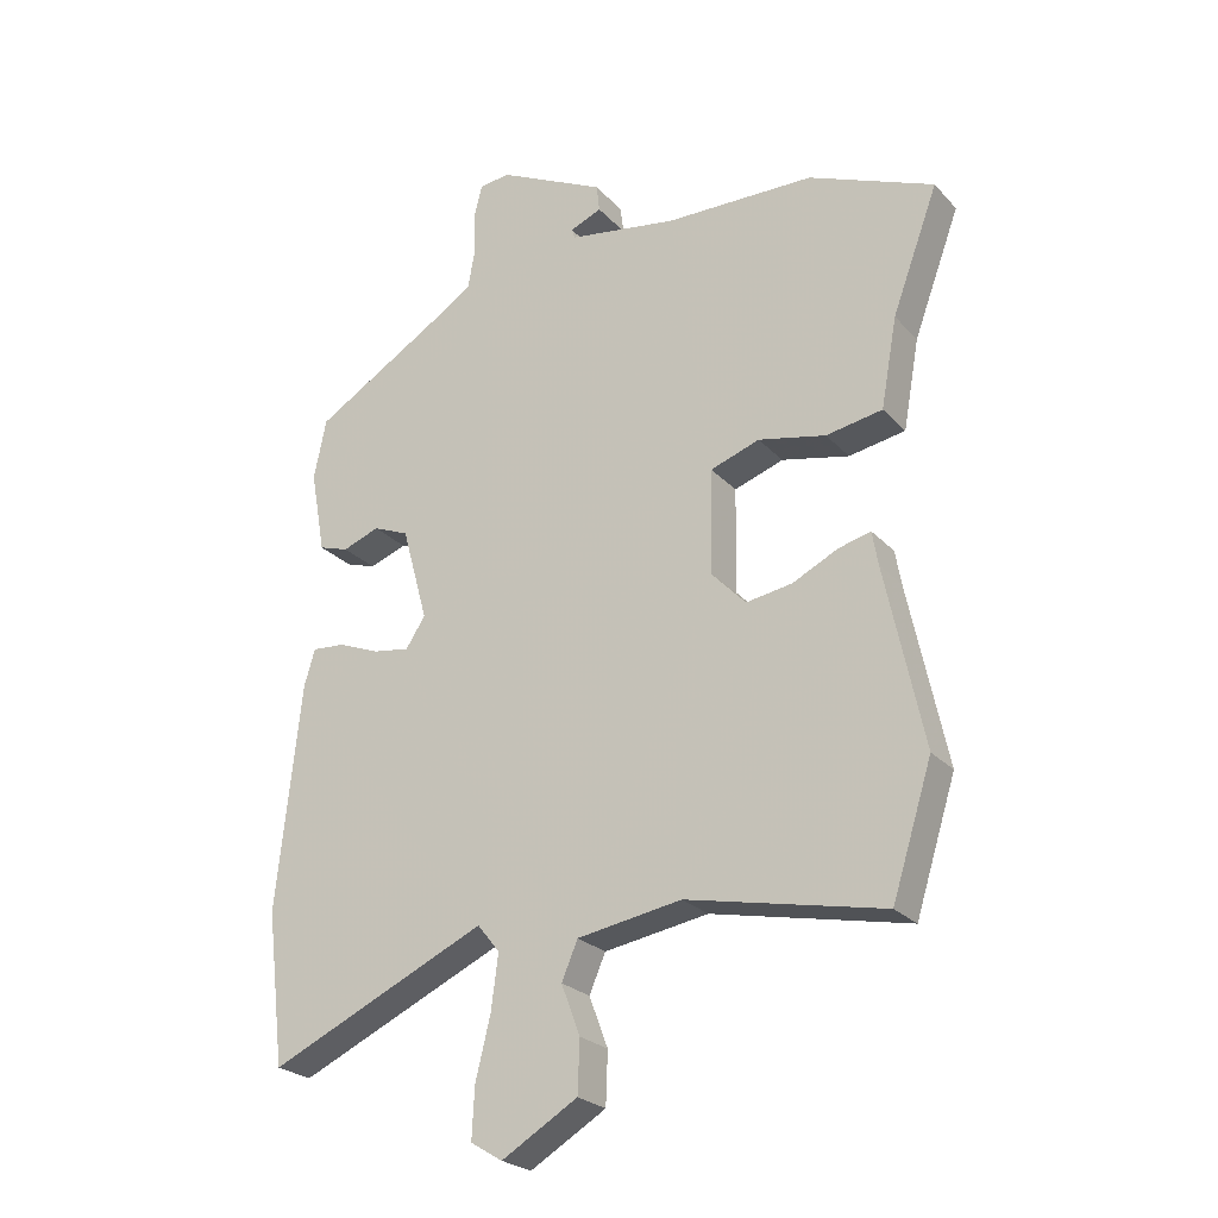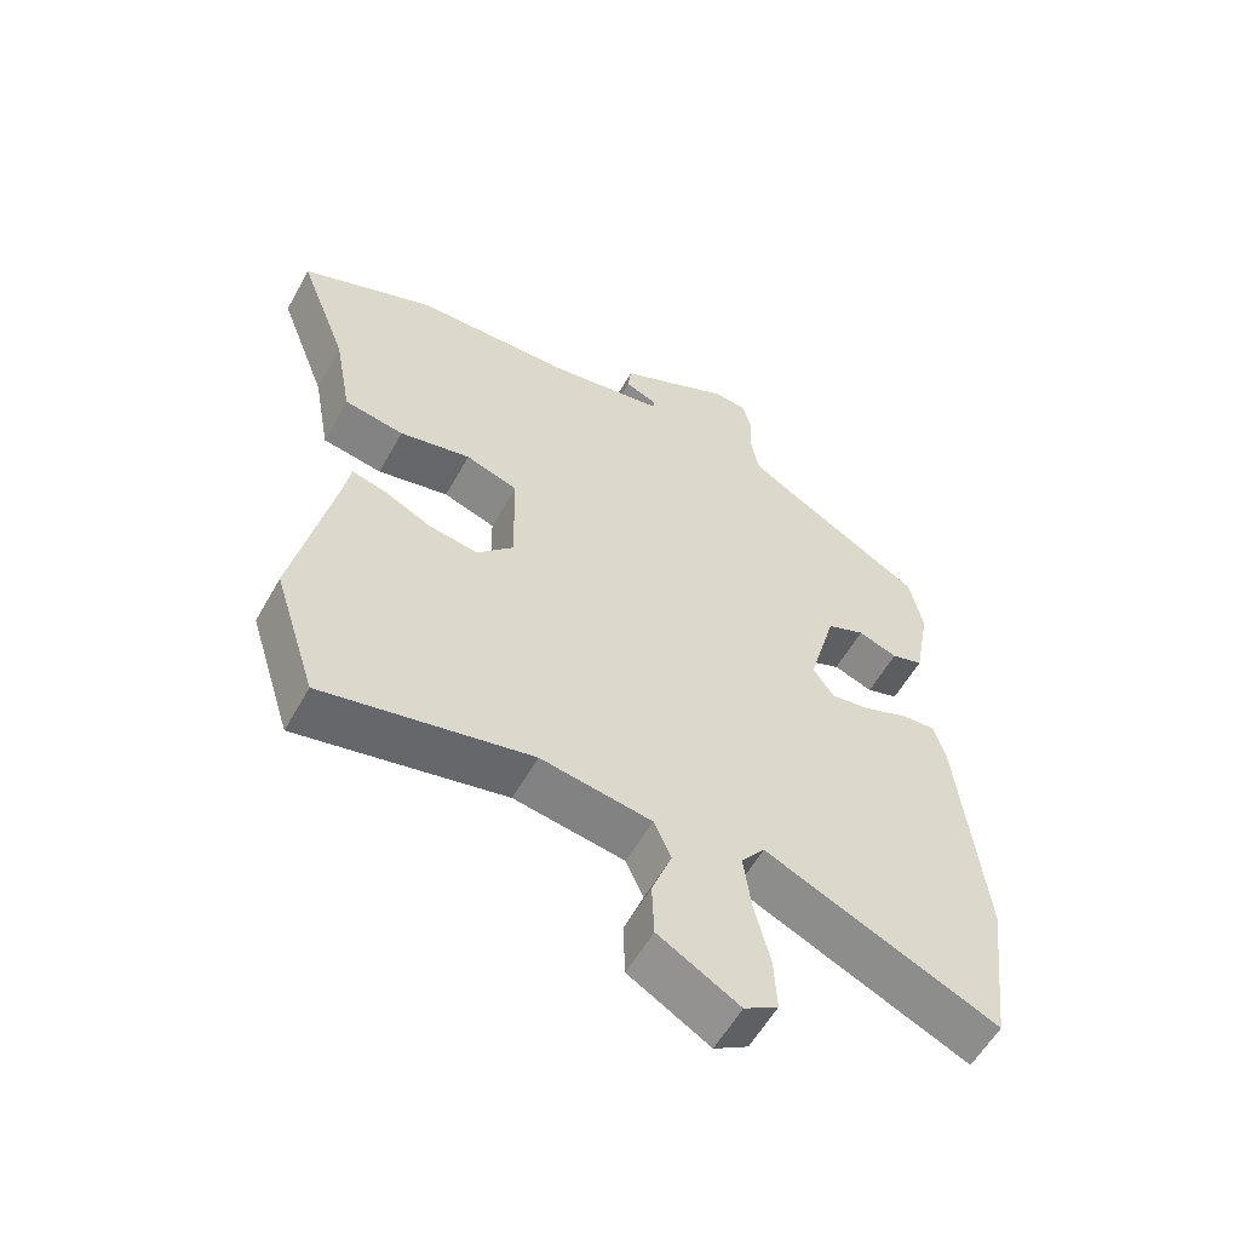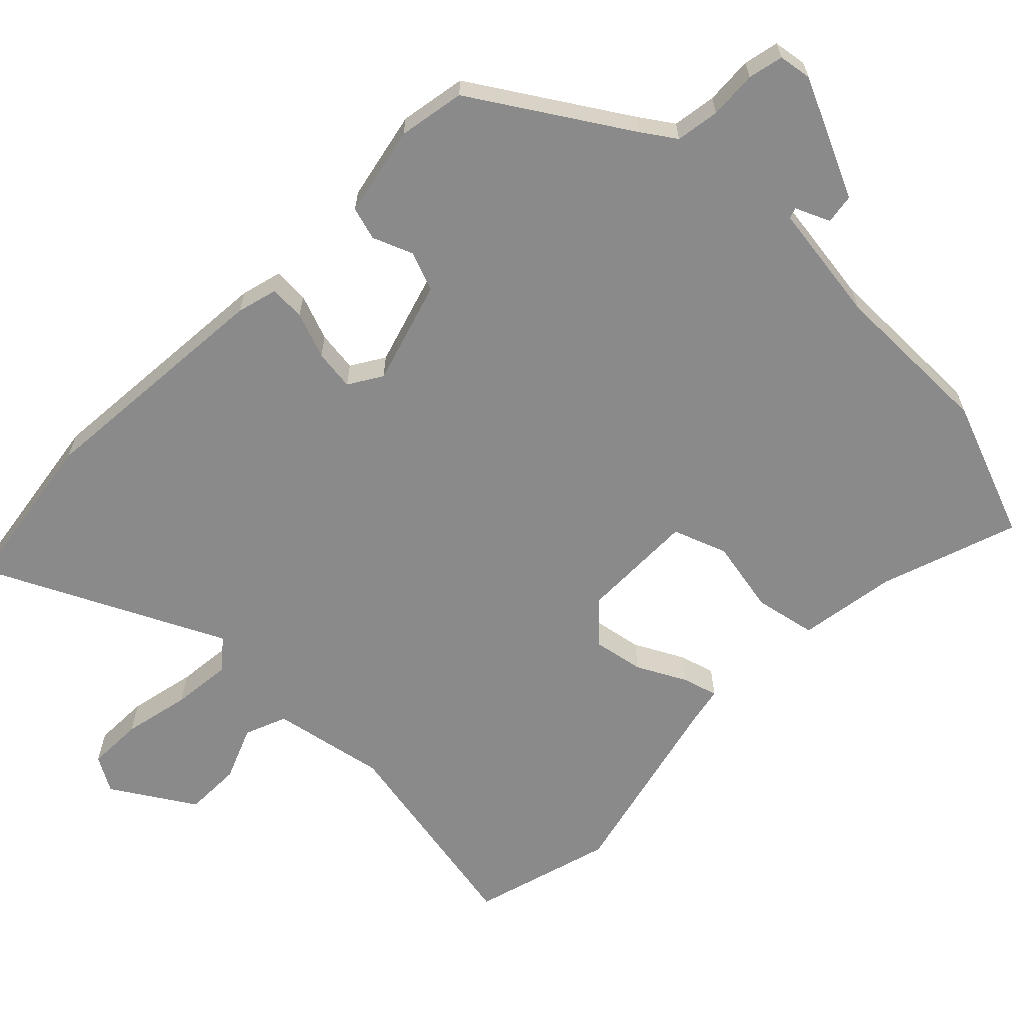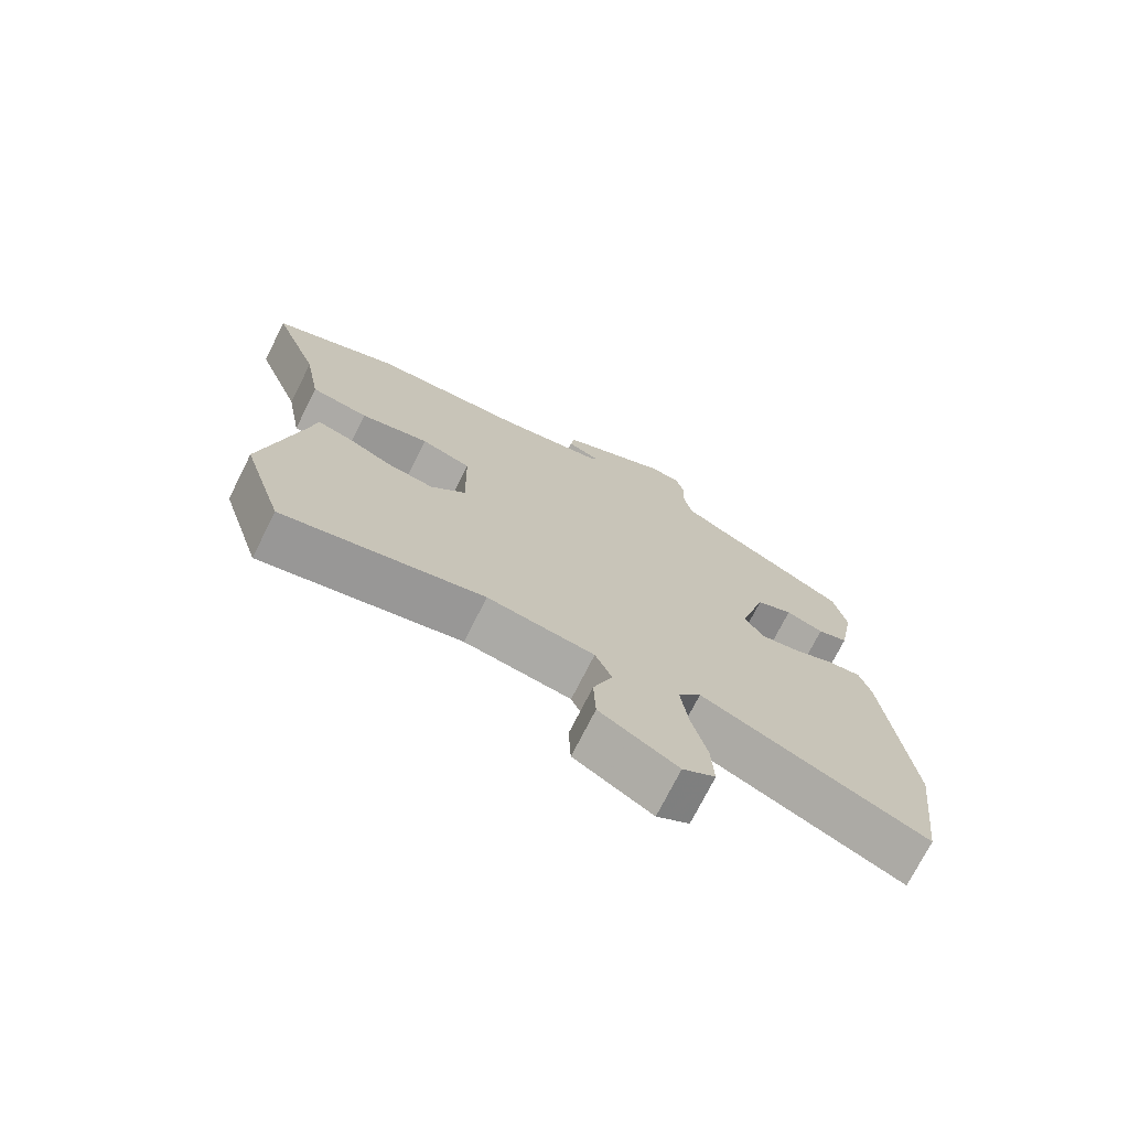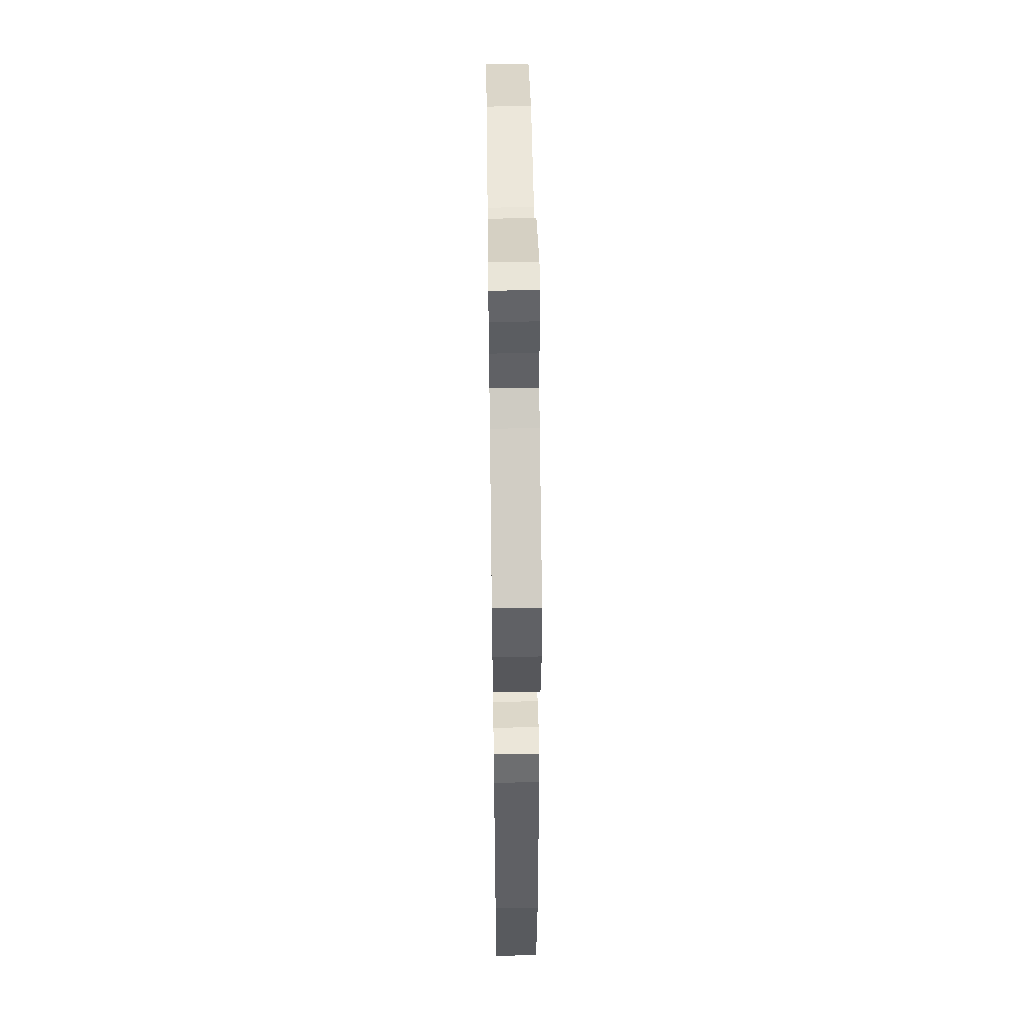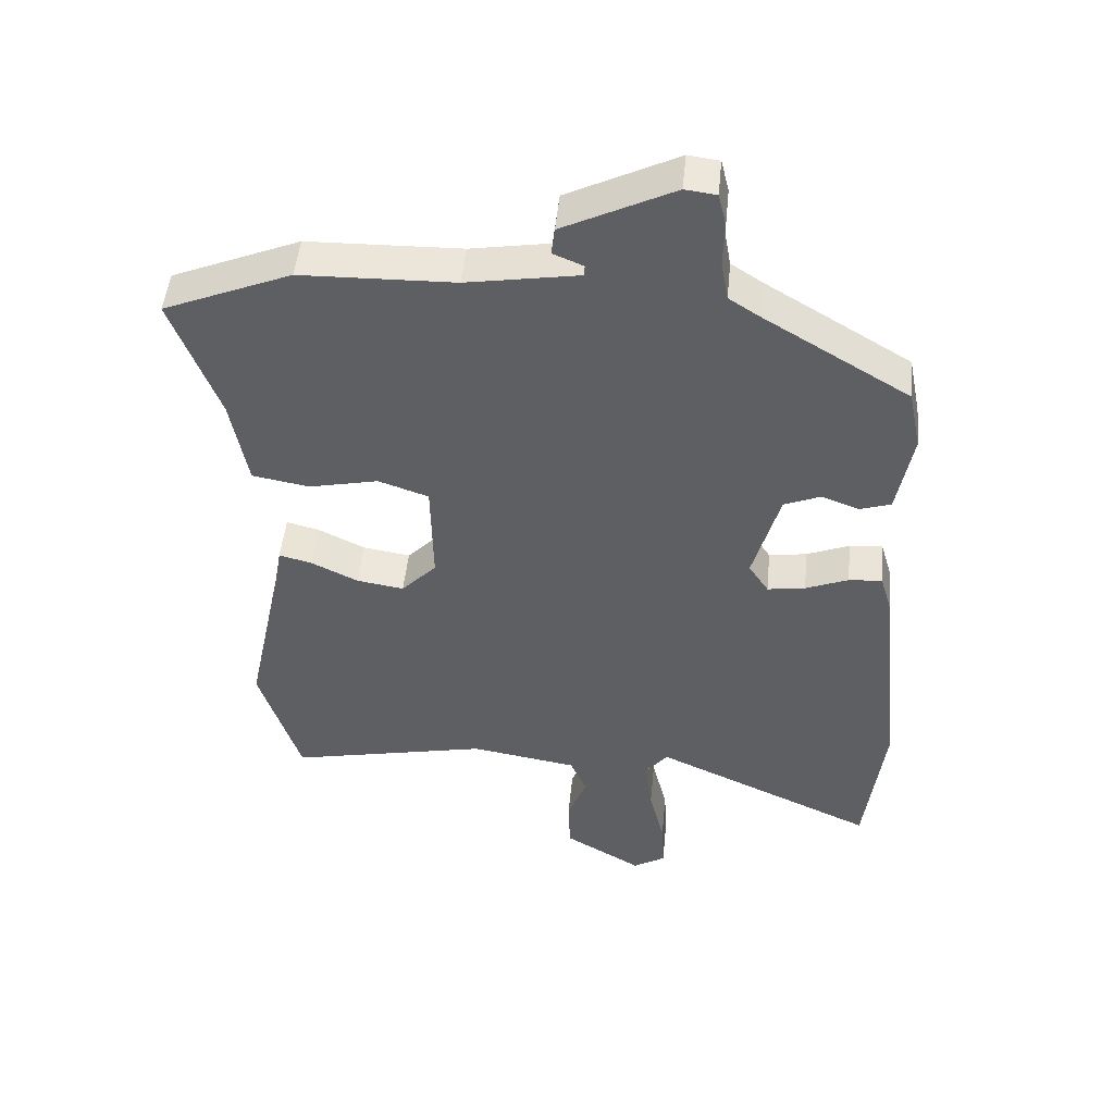
<metadata>
{"format":"obj","ext":"obj","renderer":"f3d","projection":"perspective","resolution":1024,"background":"white","views":[{"elev":-24.8,"azim":31.6,"up":"+Z"},{"elev":-57.6,"azim":151.0,"up":"+Z"},{"elev":-63.6,"azim":-42.9,"up":"+Y"},{"elev":-73.6,"azim":153.3,"up":"+Z"},{"elev":52.5,"azim":-90.8,"up":"+Z"},{"elev":48.5,"azim":-174.4,"up":"+Z"}]}
</metadata>
<code>
v 0.401 0.07 0.541
v 0.594 0.07 0.461
v 0.523 0.07 0.27
v 0.498 0.07 0.132
v 0.411 0.07 0.117
v 0.307 0.07 0.14
v 0.231 0.07 0.114
v 0.228 0.07 -0.047
v 0.281 0.07 -0.103
v 0.352 0.07 -0.092
v 0.422 0.07 -0.058
v 0.472 0.07 -0.045
v 0.481 0.07 -0.097
v 0.54 0.07 -0.375
v 0.478 0.07 -0.571
v 0.175 0.07 -0.506
v 0.014 0.07 -0.532
v -0.011 0.07 -0.59
v 0.018 0.07 -0.667
v 0.015 0.07 -0.747
v -0.102 0.07 -0.816
v -0.151 0.07 -0.786
v -0.147 0.07 -0.708
v -0.124 0.07 -0.614
v -0.113 0.07 -0.53
v -0.147 0.07 -0.487
v -0.483 0.07 -0.639
v -0.511 0.07 -0.405
v -0.474 0.07 -0.058
v -0.457 0.07 -0.001
v -0.407 0.07 -0.005
v -0.343 0.07 -0.031
v -0.286 0.07 -0.04
v -0.256 0.07 0.006
v -0.296 0.07 0.152
v -0.351 0.07 0.175
v -0.408 0.07 0.154
v -0.454 0.07 0.169
v -0.477 0.07 0.297
v -0.458 0.07 0.39
v -0.241 0.07 0.52
v -0.193 0.07 0.551
v -0.182 0.07 0.612
v -0.184 0.07 0.679
v -0.172 0.07 0.728
v -0.125 0.07 0.734
v 0.041 0.07 0.652
v 0.046 0.07 0.61
v -0.003 0.07 0.59
v 0.002 0.07 0.575
v 0.17 0.07 0.547
v 0.401 0 0.541
v 0.594 0 0.461
v 0.523 0 0.27
v 0.498 0 0.132
v 0.411 0 0.117
v 0.307 0 0.14
v 0.231 0 0.114
v 0.228 0 -0.047
v 0.281 0 -0.103
v 0.352 0 -0.092
v 0.422 0 -0.058
v 0.472 0 -0.045
v 0.481 0 -0.097
v 0.54 0 -0.375
v 0.478 0 -0.571
v 0.175 0 -0.506
v 0.014 0 -0.532
v -0.011 0 -0.59
v 0.018 0 -0.667
v 0.015 0 -0.747
v -0.102 0 -0.816
v -0.151 0 -0.786
v -0.147 0 -0.708
v -0.124 0 -0.614
v -0.113 0 -0.53
v -0.147 0 -0.487
v -0.483 0 -0.639
v -0.511 0 -0.405
v -0.474 0 -0.058
v -0.457 0 -0.001
v -0.407 0 -0.005
v -0.343 0 -0.031
v -0.286 0 -0.04
v -0.256 0 0.006
v -0.296 0 0.152
v -0.351 0 0.175
v -0.408 0 0.154
v -0.454 0 0.169
v -0.477 0 0.297
v -0.458 0 0.39
v -0.241 0 0.52
v -0.193 0 0.551
v -0.182 0 0.612
v -0.184 0 0.679
v -0.172 0 0.728
v -0.125 0 0.734
v 0.041 0 0.652
v 0.046 0 0.61
v -0.003 0 0.59
v 0.002 0 0.575
v 0.17 0 0.547
f 46 47 48 49
f 46 49 50
f 43 44 45 46
f 42 43 46 50
f 41 42 50 51
f 36 37 38 39
f 35 36 39 40
f 29 30 31 32
f 29 32 33
f 26 27 28 29
f 25 26 29 33
f 21 22 23 24
f 21 24 25
f 18 19 20 21
f 18 21 25
f 17 18 25 33
f 13 14 15 16
f 10 11 12 13
f 9 10 13 16
f 8 9 16 17
f 3 4 5 6
f 3 6 7
f 2 3 7
f 1 2 7
f 51 1 7
f 35 40 41 51
f 34 35 51 7
f 17 33 34
f 7 8 17 34
f 100 99 98 97
f 101 100 97
f 97 96 95 94
f 101 97 94 93
f 102 101 93 92
f 90 89 88 87
f 91 90 87 86
f 83 82 81 80
f 84 83 80
f 80 79 78 77
f 84 80 77 76
f 75 74 73 72
f 76 75 72
f 72 71 70 69
f 76 72 69
f 84 76 69 68
f 67 66 65 64
f 64 63 62 61
f 67 64 61 60
f 68 67 60 59
f 57 56 55 54
f 58 57 54
f 58 54 53
f 58 53 52
f 58 52 102
f 102 92 91 86
f 58 102 86 85
f 85 84 68
f 85 68 59 58
f 1 52 53 2
f 2 53 54 3
f 3 54 55 4
f 4 55 56 5
f 5 56 57 6
f 6 57 58 7
f 7 58 59 8
f 8 59 60 9
f 9 60 61 10
f 10 61 62 11
f 11 62 63 12
f 12 63 64 13
f 13 64 65 14
f 14 65 66 15
f 15 66 67 16
f 16 67 68 17
f 17 68 69 18
f 18 69 70 19
f 19 70 71 20
f 20 71 72 21
f 21 72 73 22
f 22 73 74 23
f 23 74 75 24
f 24 75 76 25
f 25 76 77 26
f 26 77 78 27
f 27 78 79 28
f 28 79 80 29
f 29 80 81 30
f 30 81 82 31
f 31 82 83 32
f 32 83 84 33
f 33 84 85 34
f 34 85 86 35
f 35 86 87 36
f 36 87 88 37
f 37 88 89 38
f 38 89 90 39
f 39 90 91 40
f 40 91 92 41
f 41 92 93 42
f 42 93 94 43
f 43 94 95 44
f 44 95 96 45
f 45 96 97 46
f 46 97 98 47
f 47 98 99 48
f 48 99 100 49
f 49 100 101 50
f 50 101 102 51
f 51 102 52 1

</code>
